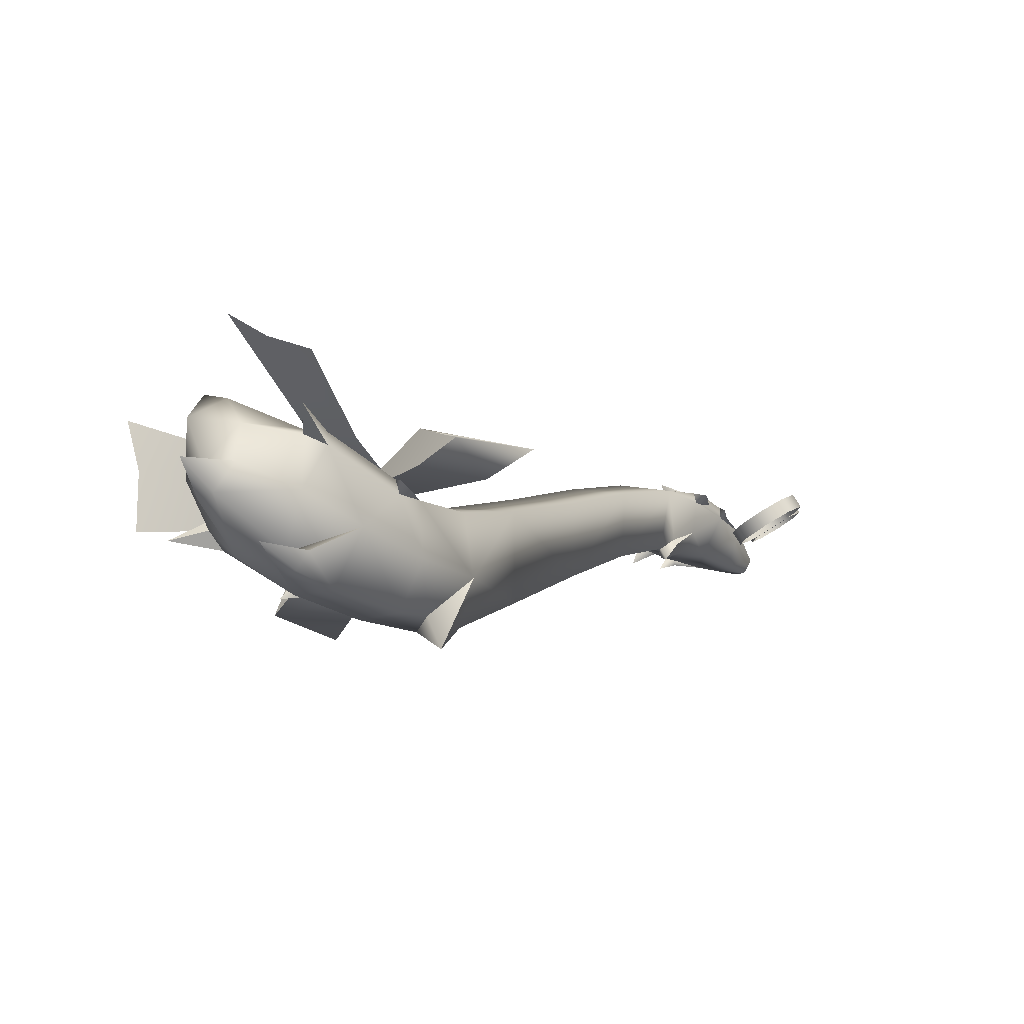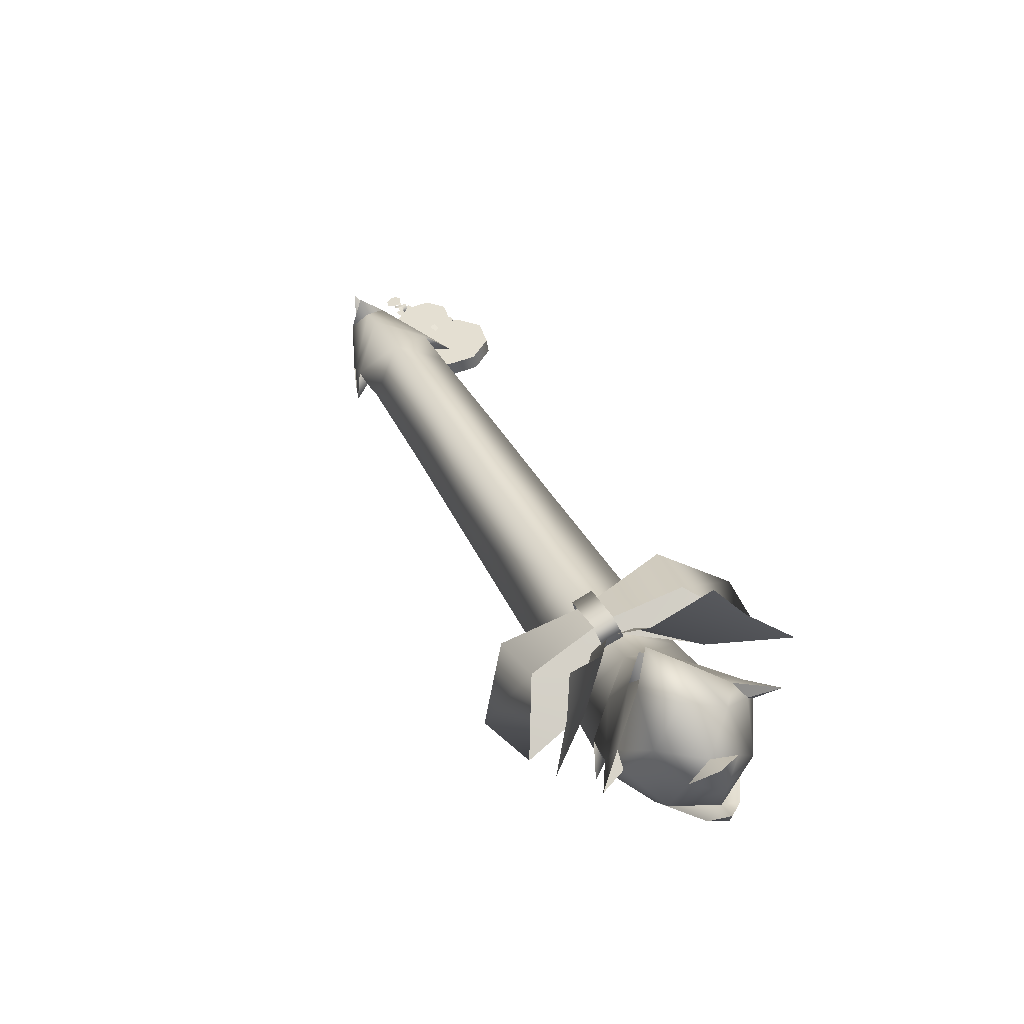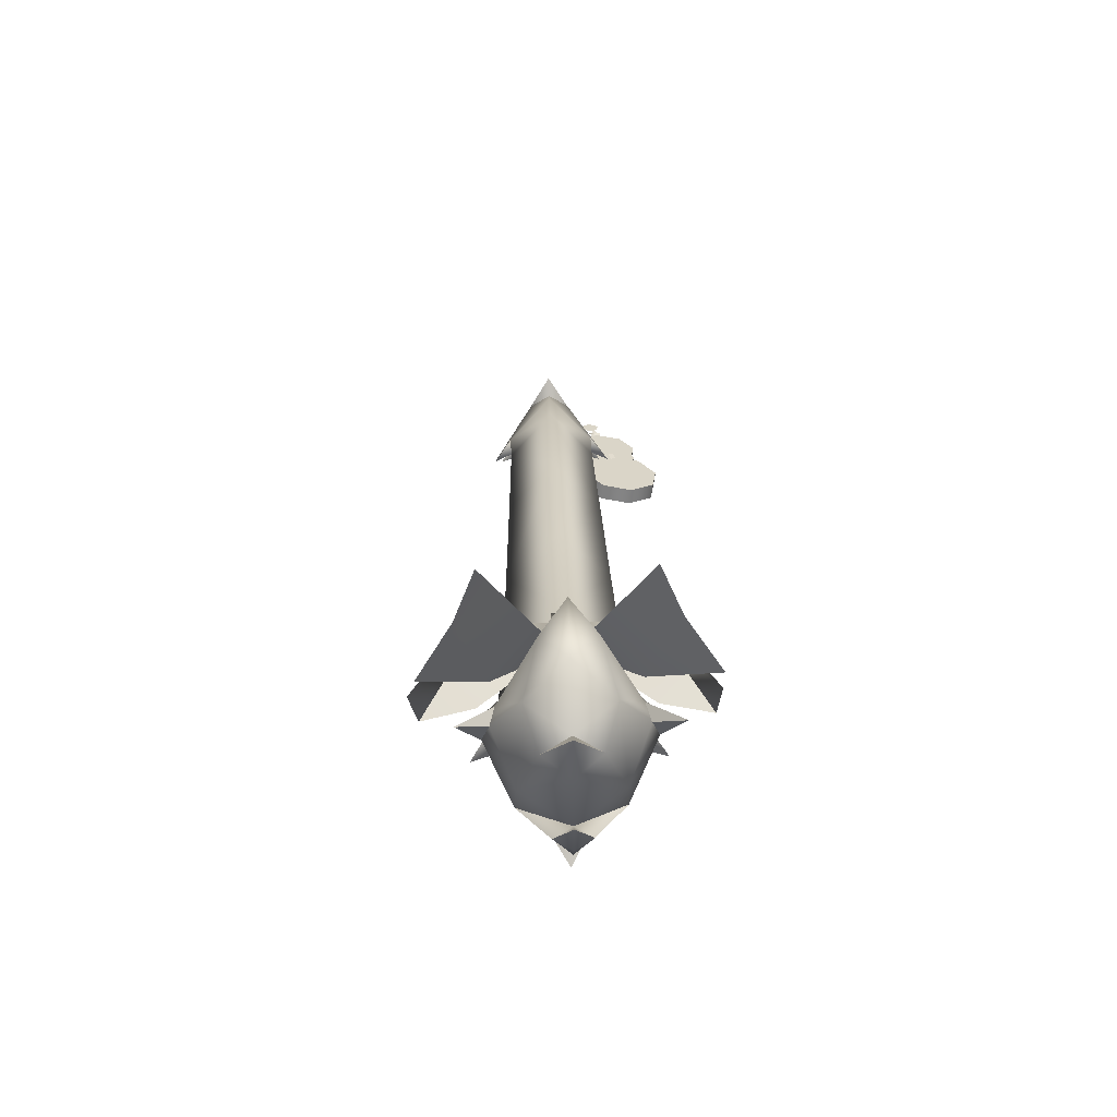
<metadata>
{"format":"obj","ext":"obj","renderer":"f3d","projection":"perspective","resolution":1024,"background":"white","views":[{"elev":-60.6,"azim":-132.4,"up":"+Z"},{"elev":77.8,"azim":149.9,"up":"+Y"},{"elev":62.0,"azim":178.2,"up":"+Y"}]}
</metadata>
<code>
g SeparateMesh_Avatar_Female_Size01_Jufufu_Model_Jufufu_Body_2_LOD2
v -0.04189 0.04164 0.8641
v -0.04556 0.03965 0.8661
v -0.05568 0.05319 0.8585
v -0.04999 0.05365 0.8573
v -0.04839 0.05263 0.8508
v -0.05304 0.05094 0.8491
v -0.05046 0.04401 0.8525
v -0.04604 0.04637 0.8539
v -0.05207 0.04208 0.8669
v -0.04763 0.04448 0.8682
v -0.04146 0.0493 0.8644
v -0.03769 0.04685 0.8686
v -0.05362 0.04404 0.8712
v -0.05234 0.04739 0.8661
v -0.04985 0.04159 0.8754
v -0.03897 0.04351 0.8736
v -0.04383 0.0412 0.8767
v -0.04748 0.04969 0.8631
v -0.0424 0.09307 0.806
v -0.08776 0.08171 0.8115
v -0.0894 0.08536 0.8055
v -0.04403 0.09672 0.8
v -0.08696 0.07113 0.7962
v -0.0894 0.08536 0.8055
v -0.08776 0.08171 0.8115
v -0.08532 0.06748 0.8022
v -0.03996 0.07884 0.7967
v -0.0424 0.09307 0.806
v -0.04403 0.09672 0.8
v -0.0416 0.08249 0.7907
v -0.06919 0.09181 0.8031
v -0.06377 0.0936 0.8018
v -0.06177 0.08959 0.8101
v -0.06747 0.08842 0.8104
v -0.04989 0.05773 0.8428
v -0.04488 0.05899 0.8422
v -0.04125 0.05089 0.8555
v -0.04744 0.05227 0.8518
v -0.0546 0.05048 0.8526
v -0.04744 0.05227 0.8518
v -0.04125 0.05089 0.8555
v -0.05843 0.04659 0.8576
v -0.06206 0.05469 0.8443
v -0.05705 0.05594 0.8437
v -0.0546 0.05048 0.8526
v -0.05843 0.04659 0.8576
v 0.02338 0.6559 0.3291
v 0.05826 0.6288 0.2972
v 0.02134 0.5557 0.3481
v -0.001421 0.5531 0.3536
v 0.08196 0.7409 0.2915
v 0.1105 0.7155 0.2586
v 0.06487 0.7705 0.3181
v -0.0233 0.6557 0.3291
v 0.001421 0.5531 0.3536
v -0.02134 0.5557 0.3481
v -0.05813 0.6286 0.2974
v -0.08196 0.7409 0.2915
v -0.1105 0.7155 0.2586
v -0.06487 0.7705 0.3181
v -0.01033 0.5737 0.3433
v -0.01093 0.5278 0.3808
v 0.01132 0.5286 0.3806
v 0.01033 0.5737 0.3433
v 0.01016 0.5446 0.3952
v -0.01005 0.5446 0.3956
v -0.009505 0.5839 0.3627
v 0.00958 0.5838 0.3622
v -0.01033 0.5737 0.3433
v 0.01033 0.5737 0.3433
v -0 0.5425 0.3776
v -0 0.5446 0.3868
v 0.08109 0.5207 0.3981
v 0.07631 0.5035 0.3576
v 0.07631 0.5035 0.3576
v 0.1283 0.4977 0.3465
v 0.1147 0.5715 0.2915
v -0 0.574 0.3532
v -0 0.5425 0.3776
v 0.07094 0.5742 0.2998
v -0 0.5446 0.3868
v -0 0.5742 0.3637
v 0.07584 0.5785 0.3543
v 0.08109 0.5207 0.3981
v -0 0.574 0.3532
v 0.07094 0.5742 0.2998
v 0.07584 0.5785 0.3543
v -0 0.5742 0.3637
v 0.1283 0.4977 0.3465
v -0 0.5446 0.3868
v -0 0.5425 0.3776
v -0.07631 0.5035 0.3576
v -0.08109 0.5207 0.3981
v -0.07631 0.5035 0.3576
v -0.1147 0.5715 0.2915
v -0.1283 0.4977 0.3465
v -0 0.574 0.3532
v -0.07094 0.5742 0.2998
v -0 0.5425 0.3776
v -0 0.5446 0.3868
v -0.08109 0.5207 0.3981
v -0.07584 0.5785 0.3543
v -0 0.5742 0.3637
v -0.07094 0.5742 0.2998
v -0 0.574 0.3532
v -0 0.5742 0.3637
v -0.07584 0.5785 0.3543
v -0.07412 0.04737 0.8374
v -0.0877 0.05618 0.8204
v -0.08986 0.06884 0.8287
v -0.07629 0.06002 0.8457
v -0.0512 0.04805 0.8423
v -0.05337 0.0607 0.8506
v -0.03453 0.07048 0.8406
v -0.03237 0.05782 0.8323
v -0.03081 0.08363 0.8215
v -0.02865 0.07097 0.8132
v -0.04223 0.07978 0.7963
v -0.04439 0.09244 0.8046
v -0.04882 0.09284 0.8028
v -0.04665 0.08019 0.7945
v -0.08398 0.06933 0.8013
v -0.08615 0.08198 0.8096
v -0.04439 0.09244 0.8046
v -0.03081 0.08363 0.8215
v -0.08986 0.06884 0.8287
v -0.08615 0.08198 0.8096
v -0.08077 0.07164 0.7986
v -0.08294 0.0843 0.8069
v -0.09119 0.07258 0.7945
v -0.1081 0.08358 0.7733
v -0.1103 0.09623 0.7816
v -0.09335 0.08524 0.8028
v -0.08077 0.07164 0.7986
v -0.08294 0.0843 0.8069
v -0.0391 0.08563 0.7882
v -0.04665 0.08019 0.7945
v -0.04882 0.09284 0.8028
v -0.04127 0.09828 0.7965
v -0.03663 0.1147 0.7727
v -0.03447 0.102 0.7644
v -0.0514 0.113 0.7432
v -0.05357 0.1257 0.7515
v -0.07999 0.1122 0.7371
v -0.08216 0.1248 0.7454
v -0.1057 0.1126 0.7578
v -0.1035 0.09997 0.7495
v -0.05357 0.1257 0.7515
v -0.03663 0.1147 0.7727
v -0.1103 0.09623 0.7816
v -0.1057 0.1126 0.7578
v -0.04665 0.08019 0.7945
v -0.08077 0.07164 0.7986
v -0.08398 0.06933 0.8013
v -0.04223 0.07978 0.7963
v -0.08294 0.0843 0.8069
v -0.04882 0.09284 0.8028
v -0.03453 0.07048 0.8406
v -0.07629 0.06002 0.8457
v -0.05337 0.0607 0.8506
v -0.09335 0.08524 0.8028
v -0.04127 0.09828 0.7965
v -0.08216 0.1248 0.7454
v -0.1283 0.4977 0.3465
v 0.1147 0.5715 0.2915
v -0.1147 0.5715 0.2915
v 0.01732 0.09871 0.8355
v 0.01184 0.05731 0.8089
v -0 0.05765 0.8212
v -0 0.09966 0.8452
v -0 0.05697 0.7975
v 0.01184 0.05731 0.8089
v 0.03069 0.09608 0.8026
v -0 0.08399 0.7807
v 0.04001 0.2174 0.7357
v -0 0.2484 0.7638
v -0 0.3248 0.6609
v 0.04281 0.2917 0.6353
v -0 0.195 0.6919
v 0.01131 0.1849 0.7081
v 0.04001 0.2174 0.7357
v -0 0.2557 0.6079
v 0.04281 0.2917 0.6353
v 0.05114 0.4494 0.3993
v -0 0.4849 0.4303
v -0 0.5442 0.3613
v 0.05572 0.5101 0.3188
v -0 0.6766 0.2931
v 0.02222 0.7309 0.2836
v 0.05435 0.6772 0.2547
v 0.01706 0.6617 0.2981
v -0 0.741 0.3092
v -0 0.7501 0.2566
v 0.02222 0.7309 0.2836
v -0 0.5897 0.3261
v 0.06077 0.5609 0.2714
v 0.04679 0.3678 0.5186
v -0 0.4039 0.5444
v -0 0.327 0.4893
v 0.04679 0.3678 0.5186
v 0.05114 0.4494 0.3993
v 4.399e-11 0.4015 0.3602
v 0.04076 0.178 0.7775
v -0 0.199 0.8133
v 0.01732 0.09871 0.8355
v -0 0.1481 0.8664
v -0 0.1428 0.8459
v -0 0.1481 0.8664
v 0.01866 0.1449 0.8376
v -0 0.1428 0.8459
v 0.03967 0.1354 0.7982
v 0.03069 0.09608 0.8026
v -0 0.1713 0.833
v 0.01866 0.1449 0.8376
v -0 0.1809 0.8485
v 0.04143 0.1634 0.7877
v -0 0.1713 0.833
v 0.04027 0.1263 0.7858
v 0.05003 0.1406 0.7742
v 0.04027 0.1263 0.7858
v 0.05003 0.1406 0.7742
v 0.03607 0.1314 0.7852
v -0 0.126 0.7556
v 0.03607 0.1314 0.7852
v 0.03069 0.09608 0.8026
v 0.03967 0.1354 0.7982
v 0.04036 0.1543 0.7801
v 0.03967 0.1354 0.7982
v 0.04036 0.1543 0.7801
v 0.05681 0.1765 0.7532
v 0.03943 0.1746 0.7631
v 0.05681 0.1765 0.7532
v 0.04076 0.178 0.7775
v 0.03943 0.1746 0.7631
v 0.04036 0.1543 0.7801
v 0.02126 0.1635 0.7352
v -0 0.1567 0.7283
v 0.01131 0.1849 0.7081
v 0.01156 0.181 0.703
v 0.02126 0.1635 0.7352
v 0.01156 0.181 0.703
v -0 0.1769 0.6993
v -0 0.188 0.6787
v -0 0.195 0.6919
v -0 0.188 0.6787
v 0.03578 0.4804 0.2706
v -0 0.4636 0.2538
v -0 0.482 0.2022
v 0.03933 0.5372 0.233
v -0 0.5262 0.2102
v -0 0.4985 0.2345
v -0 0.482 0.2022
v 0.03578 0.4804 0.2706
v -0 0.4985 0.2345
v 0.08371 0.6993 0.2295
v 0.06498 0.6587 0.2366
v 0.06604 0.6613 0.2536
v 0.05435 0.6772 0.2547
v 0.08371 0.6993 0.2295
v 0.05435 0.6772 0.2547
v 0.05864 0.6788 0.238
v 0.05864 0.6788 0.238
v 0.06498 0.6587 0.2366
v 0.08371 0.6993 0.2295
v 0.06498 0.6587 0.2366
v 0.06053 0.5821 0.2566
v 0.0591 0.5861 0.2779
v 0.07527 0.5931 0.2472
v 0.0591 0.5861 0.2779
v 0.06053 0.5821 0.2566
v 0.07527 0.5931 0.2472
v 0.0591 0.5861 0.2779
v -0 0.6445 0.3119
v 0.03399 0.6236 0.299
v -0 0.6766 0.2931
v 0.01706 0.6617 0.2981
v -0 0.6913 0.3136
v 0.04249 0.6002 0.2067
v 0.0406 0.66 0.196
v 0.06077 0.5609 0.2714
v 0.01576 0.6297 0.1698
v -0 0.6648 0.1628
v -0 0.6283 0.1608
v -0 0.6395 0.1753
v 0.01576 0.6297 0.1698
v 0.04249 0.6002 0.2067
v -0 0.6648 0.1628
v 0.05572 0.5101 0.3188
v 0.04249 0.6002 0.2067
v -0 0.592 0.1715
v 0.05864 0.6788 0.238
v -0 0.6395 0.1753
v -0 0.7122 0.1814
v 0.02337 0.7115 0.201
v -0 0.747 0.1959
v 0.03426 0.7211 0.2372
v 0.02337 0.7115 0.201
v -0 0.7256 0.2087
v -0 0.747 0.1959
v 0.02337 0.7115 0.201
v 0.01706 0.6617 0.2981
v -0 0.6913 0.3136
v -0 0.7256 0.2087
v 0.05435 0.6772 0.2547
v -0.01732 0.09871 0.8355
v -0 0.09966 0.8452
v -0 0.05765 0.8212
v -0.01184 0.05731 0.8089
v -0 0.2484 0.7638
v -0.04001 0.2174 0.7357
v -0.04281 0.2917 0.6353
v -0 0.3248 0.6609
v -0.04001 0.2174 0.7357
v -0.01131 0.1849 0.7081
v -0 0.195 0.6919
v -0 0.2557 0.6079
v -0.04281 0.2917 0.6353
v -0 0.5442 0.3613
v -0 0.4849 0.4303
v -0.05114 0.4494 0.3993
v -0.05572 0.5101 0.3188
v -0 0.6766 0.2931
v -0.01706 0.6617 0.2981
v -0.05435 0.6772 0.2547
v -0.02222 0.7309 0.2836
v -0.03069 0.09608 0.8026
v -0 0.08399 0.7807
v -0 0.126 0.7556
v -0.03607 0.1314 0.7852
v -0 0.5897 0.3261
v -0.06077 0.5609 0.2714
v -0 0.4039 0.5444
v -0.04679 0.3678 0.5186
v -0.05114 0.4494 0.3993
v -0.04679 0.3678 0.5186
v -0 0.327 0.4893
v 4.399e-11 0.4015 0.3602
v -0 0.1481 0.8664
v -0.01732 0.09871 0.8355
v -0 0.1428 0.8459
v -0 0.1481 0.8664
v -0.01866 0.1449 0.8376
v -0 0.1428 0.8459
v -0.03069 0.09608 0.8026
v -0.04027 0.1263 0.7858
v -0.03967 0.1354 0.7982
v -0 0.1713 0.833
v -0 0.1809 0.8485
v -0.01866 0.1449 0.8376
v -0.04143 0.1634 0.7877
v -0 0.1713 0.833
v -0 0.199 0.8133
v -0.01184 0.05731 0.8089
v -0 0.05697 0.7975
v -0.05003 0.1406 0.7742
v -0.05003 0.1406 0.7742
v -0.04027 0.1263 0.7858
v -0.03607 0.1314 0.7852
v -0.03069 0.09608 0.8026
v -0.03967 0.1354 0.7982
v -0.04036 0.1543 0.7801
v -0.03967 0.1354 0.7982
v -0.04036 0.1543 0.7801
v -0.04076 0.178 0.7775
v -0.05681 0.1765 0.7532
v -0.04076 0.178 0.7775
v -0.05681 0.1765 0.7532
v -0.03943 0.1746 0.7631
v -0.04076 0.178 0.7775
v -0.03943 0.1746 0.7631
v -0.03942 0.1656 0.7695
v -0.04036 0.1543 0.7801
v -0.03942 0.1656 0.7695
v -0 0.1567 0.7283
v -0.02126 0.1635 0.7352
v -0.01131 0.1849 0.7081
v -0.02126 0.1635 0.7352
v -0.01156 0.181 0.703
v -0.01156 0.181 0.703
v -0 0.1769 0.6993
v -0 0.188 0.6787
v -0 0.188 0.6787
v -0 0.195 0.6919
v -0 0.4636 0.2538
v -0 0.482 0.2022
v -0.03578 0.4804 0.2706
v -0.03933 0.5372 0.233
v -0 0.4985 0.2345
v -0 0.5262 0.2102
v -0.03578 0.4804 0.2706
v -0 0.482 0.2022
v -0 0.4985 0.2345
v -0.06498 0.6587 0.2366
v -0.08371 0.6993 0.2295
v -0.06604 0.6613 0.2536
v -0.08371 0.6993 0.2295
v -0.05864 0.6788 0.238
v -0.05435 0.6772 0.2547
v -0.05864 0.6788 0.238
v -0.08371 0.6993 0.2295
v -0.06498 0.6587 0.2366
v -0.06498 0.6587 0.2366
v -0.0591 0.5861 0.2779
v -0.06053 0.5821 0.2566
v -0.03399 0.6236 0.299
v -0.05572 0.5101 0.3188
v -0.06053 0.5821 0.2566
v -0.07527 0.5931 0.2472
v -0.06077 0.5609 0.2714
v -0.07527 0.5931 0.2472
v -0.0591 0.5861 0.2779
v -0.0591 0.5861 0.2779
v -0 0.6445 0.3119
v -0.01706 0.6617 0.2981
v -0 0.6766 0.2931
v -0 0.6913 0.3136
v -0.04249 0.6002 0.2067
v -0.0406 0.66 0.196
v -0.06077 0.5609 0.2714
v -0.01576 0.6297 0.1698
v -0 0.6283 0.1608
v -0 0.6648 0.1628
v -0.01576 0.6297 0.1698
v -0 0.6395 0.1753
v -0.04249 0.6002 0.2067
v -0 0.6648 0.1628
v -0 0.592 0.1715
v -0.04249 0.6002 0.2067
v -0.03426 0.7211 0.2372
v -0.05864 0.6788 0.238
v -0 0.6395 0.1753
v -0 0.7122 0.1814
v -0.02337 0.7115 0.201
v -0 0.747 0.1959
v -0.02337 0.7115 0.201
v -0 0.747 0.1959
v -0 0.7256 0.2087
v -0.02337 0.7115 0.201
v -0.01706 0.6617 0.2981
v -0 0.6913 0.3136
v -0 0.7256 0.2087
v -0 0.7501 0.2566
v -0.05435 0.6772 0.2547
v -0.02222 0.7309 0.2836
v -0 0.741 0.3092
v 0.06077 0.5609 0.2714
v -0 0.1809 0.8485
v -0 0.1809 0.8485
v 0.04076 0.178 0.7775
v -0 0.741 0.3092
v -0 0.741 0.3092
g SeparateMesh_Avatar_Female_Size01_Jufufu_Model_Jufufu_Body_2_LOD2_0
f 3 2 1
f 4 3 1
f 3 4 5
f 6 3 5
f 5 8 7
f 6 5 7
f 8 10 9
f 7 8 9
f 13 12 11
f 14 13 11
f 17 16 15
f 13 15 16
f 12 13 16
f 18 14 11
f 21 20 19
f 22 21 19
f 25 24 23
f 26 25 23
f 29 28 27
f 30 29 27
f 33 32 31
f 34 33 31
f 37 36 35
f 38 37 35
f 41 40 39
f 42 41 39
f 45 44 43
f 46 45 43
f 49 48 47
f 50 49 47
f 47 48 51
f 51 48 52
f 53 47 51
f 56 55 54
f 57 56 54
f 57 54 58
f 57 58 59
f 54 60 58
f 63 62 61
f 64 63 61
f 67 66 65
f 68 67 65
f 62 63 65
f 66 62 65
f 70 69 67
f 68 70 67
f 73 72 71
f 74 73 71
f 77 76 75
f 75 79 78
f 80 75 78
f 83 82 81
f 84 83 81
f 87 86 85
f 88 87 85
f 76 77 83
f 84 76 83
f 73 74 89
f 80 77 75
f 92 91 90
f 93 92 90
f 96 95 94
f 94 98 97
f 99 94 97
f 102 101 100
f 103 102 100
f 106 105 104
f 107 106 104
f 96 101 102
f 95 96 102
f 95 98 94
f 110 109 108
f 111 110 108
f 111 108 112
f 113 111 112
f 112 115 114
f 113 112 114
f 115 117 116
f 114 115 116
f 116 117 118
f 119 116 118
f 118 121 120
f 119 118 120
f 123 122 109
f 110 123 109
f 126 125 124
f 127 126 124
f 128 122 123
f 129 128 123
f 132 131 130
f 133 132 130
f 133 130 134
f 135 133 134
f 138 137 136
f 139 138 136
f 136 141 140
f 139 136 140
f 140 141 142
f 143 140 142
f 143 142 144
f 145 143 144
f 144 147 146
f 145 144 146
f 146 147 131
f 132 146 131
f 150 149 148
f 151 150 148
f 154 153 152
f 155 154 152
f 124 157 156
f 127 124 156
f 158 125 126
f 159 158 126
f 159 160 158
f 161 156 157
f 162 161 157
f 150 161 162
f 149 150 162
f 148 163 151
f 164 92 93
f 165 86 87
f 166 107 104
f 169 168 167
f 170 169 167
f 173 172 171
f 174 173 171
f 177 176 175
f 178 177 175
f 181 180 179
f 179 182 181
f 182 183 181
f 186 185 184
f 187 186 184
f 190 189 188
f 191 190 188
f 194 193 192
f 195 186 187
f 196 195 187
f 185 198 197
f 184 185 197
f 201 200 199
f 202 201 199
f 177 178 197
f 198 177 197
f 200 183 182
f 199 200 182
f 203 175 176
f 204 203 176
f 207 206 205
f 167 208 170
f 210 167 209
f 211 209 167
f 212 211 167
f 215 214 213
f 209 211 216
f 216 217 209
f 216 204 217
f 212 218 211
f 218 219 211
f 222 221 220
f 173 174 223
f 224 173 223
f 222 220 225
f 227 226 224
f 222 228 221
f 216 211 229
f 204 216 203
f 216 229 230
f 233 232 231
f 234 180 181
f 232 235 231
f 236 224 223
f 237 236 223
f 240 239 238
f 237 242 241
f 236 237 241
f 242 243 241
f 244 238 239
f 245 244 239
f 246 201 202
f 248 246 247
f 251 250 249
f 246 251 249
f 254 253 252
f 257 256 255
f 257 255 258
f 261 260 259
f 264 263 262
f 267 266 265
f 269 196 268
f 272 271 270
f 195 274 273
f 277 276 275
f 265 266 278
f 279 265 278
f 266 280 249
f 278 266 249
f 283 282 281
f 286 285 284
f 285 287 284
f 246 249 280
f 288 246 280
f 289 249 250
f 290 289 250
f 281 289 290
f 283 281 290
f 291 265 279
f 279 278 292
f 292 293 279
f 293 294 279
f 293 295 294
f 297 296 279
f 300 299 298
f 274 301 273
f 273 301 302
f 193 194 296
f 303 193 296
f 297 303 296
f 212 167 168
f 296 194 304
f 291 296 304
f 307 306 305
f 308 307 305
f 311 310 309
f 312 311 309
f 315 314 313
f 313 316 315
f 313 317 316
f 320 319 318
f 321 320 318
f 324 323 322
f 325 324 322
f 328 327 326
f 329 328 326
f 321 318 330
f 331 321 330
f 333 332 319
f 320 333 319
f 336 335 334
f 337 336 334
f 311 312 332
f 333 311 332
f 336 316 317
f 335 336 317
f 340 339 338
f 306 341 305
f 305 343 342
f 345 344 305
f 305 342 345
f 342 346 345
f 349 348 347
f 350 346 342
f 342 351 350
f 351 352 350
f 353 326 327
f 354 353 327
f 345 346 355
f 358 357 356
f 357 358 359
f 361 329 360
f 358 356 362
f 346 350 363
f 309 310 364
f 352 309 364
f 365 363 350
f 368 367 366
f 313 370 369
f 361 371 329
f 368 373 372
f 367 368 372
f 375 374 328
f 329 375 328
f 378 377 376
f 374 375 379
f 380 374 379
f 380 379 381
f 376 383 382
f 378 376 382
f 386 385 384
f 388 386 387
f 389 388 387
f 392 391 390
f 395 394 393
f 398 397 396
f 395 324 394
f 401 400 399
f 404 403 402
f 323 324 395
f 405 323 395
f 386 334 406
f 409 408 407
f 411 410 331
f 408 412 407
f 405 330 413
f 416 415 414
f 417 404 402
f 418 417 402
f 419 404 387
f 404 417 387
f 422 421 420
f 425 424 423
f 426 423 424
f 386 406 419
f 387 386 419
f 428 427 389
f 387 428 389
f 420 421 427
f 428 420 427
f 430 429 418
f 418 431 417
f 432 431 418
f 433 432 418
f 434 432 433
f 429 435 418
f 438 437 436
f 439 405 413
f 413 440 439
f 441 435 429
f 442 441 429
f 305 344 308
f 429 430 443
f 444 429 443
f 444 445 442
f 444 442 429
f 402 430 418
f 296 291 279
f 271 446 270
f 447 210 209
f 448 342 343
f 350 352 364
f 370 375 329
f 371 370 329
f 224 236 234
f 227 224 234
f 364 365 350
f 203 216 230
f 375 370 314
f 236 180 234
f 449 234 181
f 314 370 313
f 247 246 202
f 288 201 246
f 384 337 386
f 337 334 386
f 411 330 405
f 331 330 411
f 196 269 195
f 269 274 195
f 269 256 257
f 450 188 189
f 451 325 322
f 411 405 395
f 393 411 395
f 274 269 257
f 191 274 257
f 190 191 257

</code>
